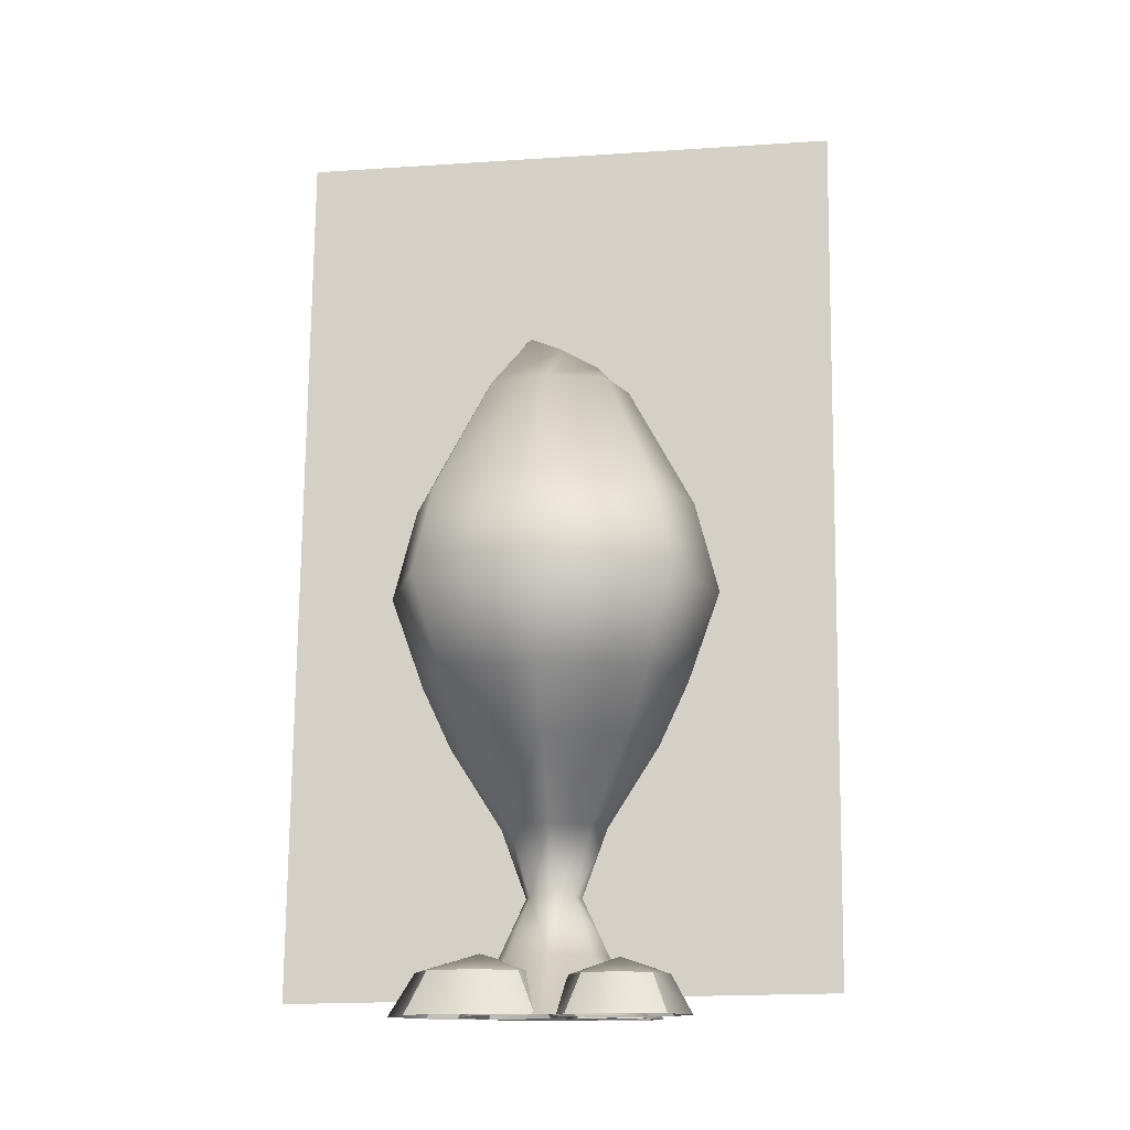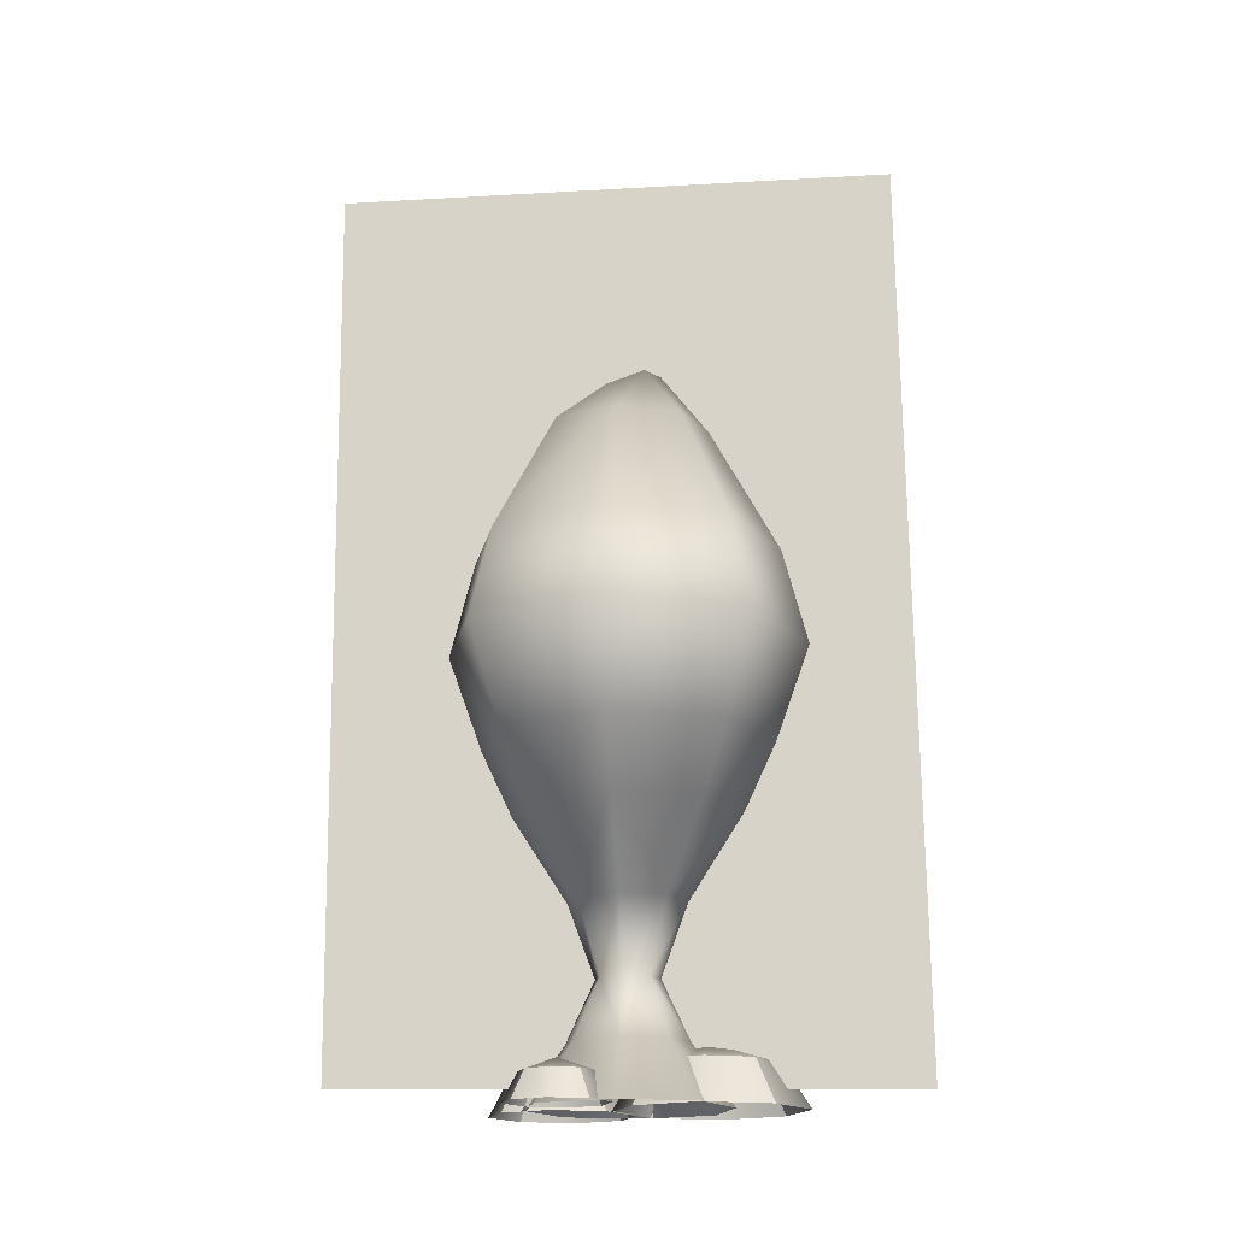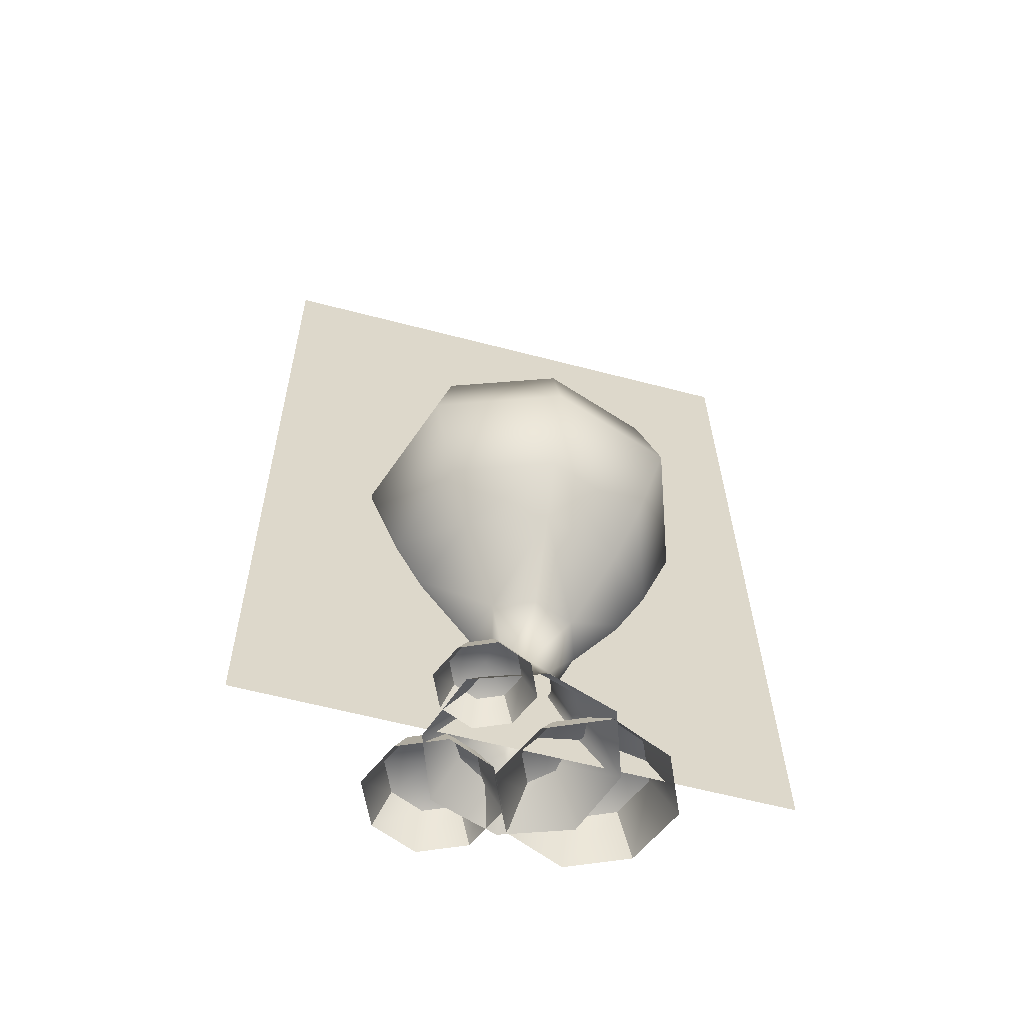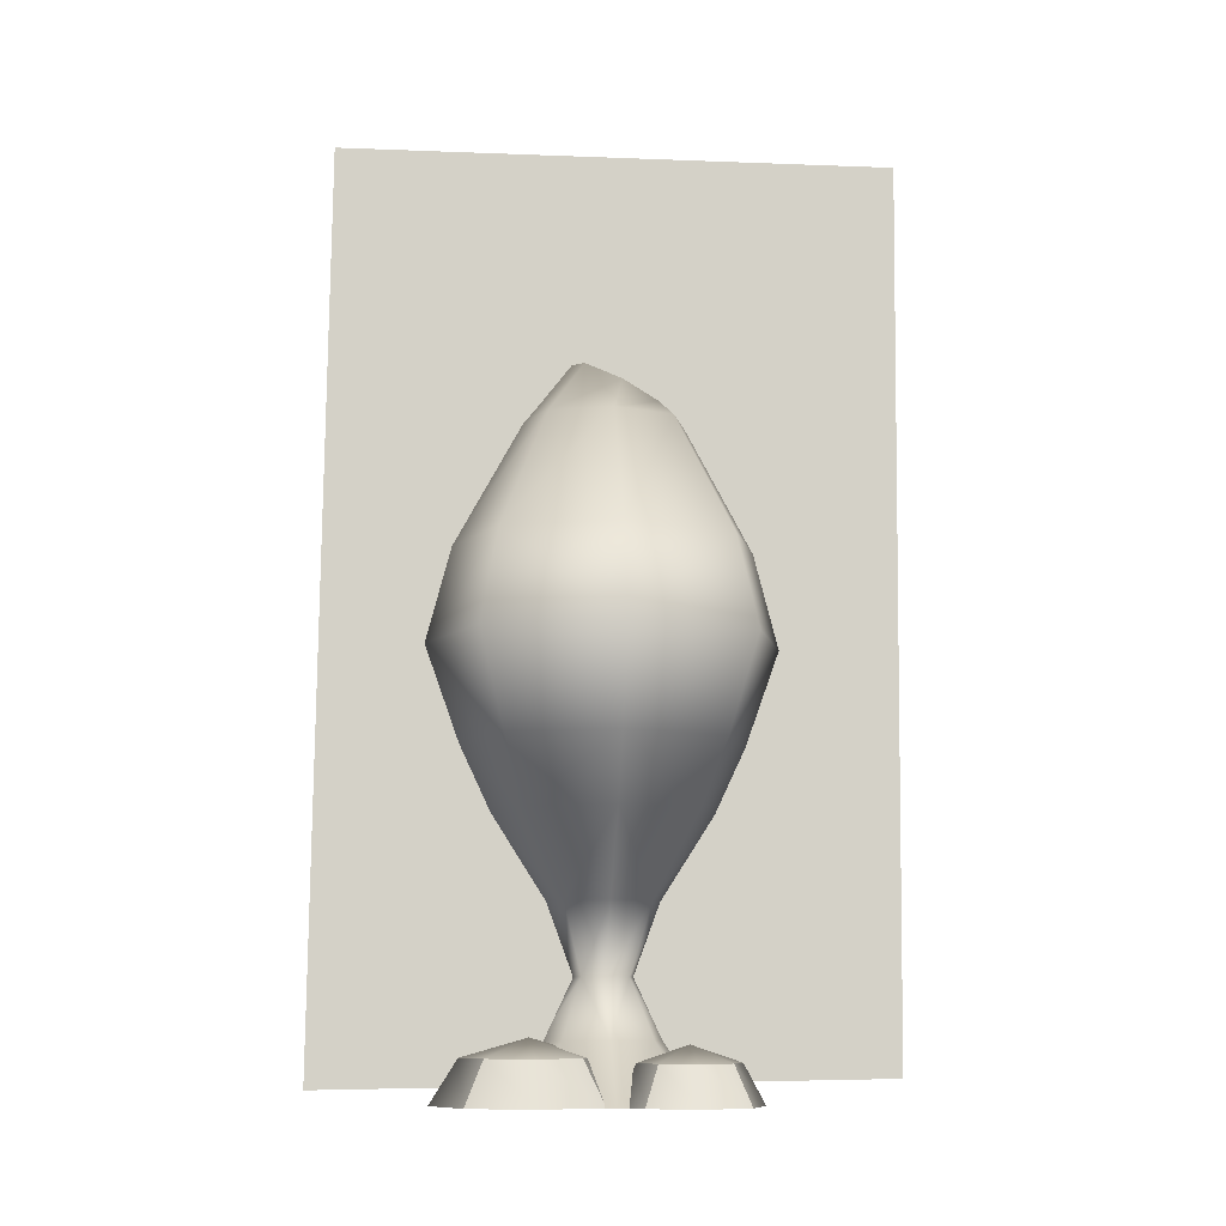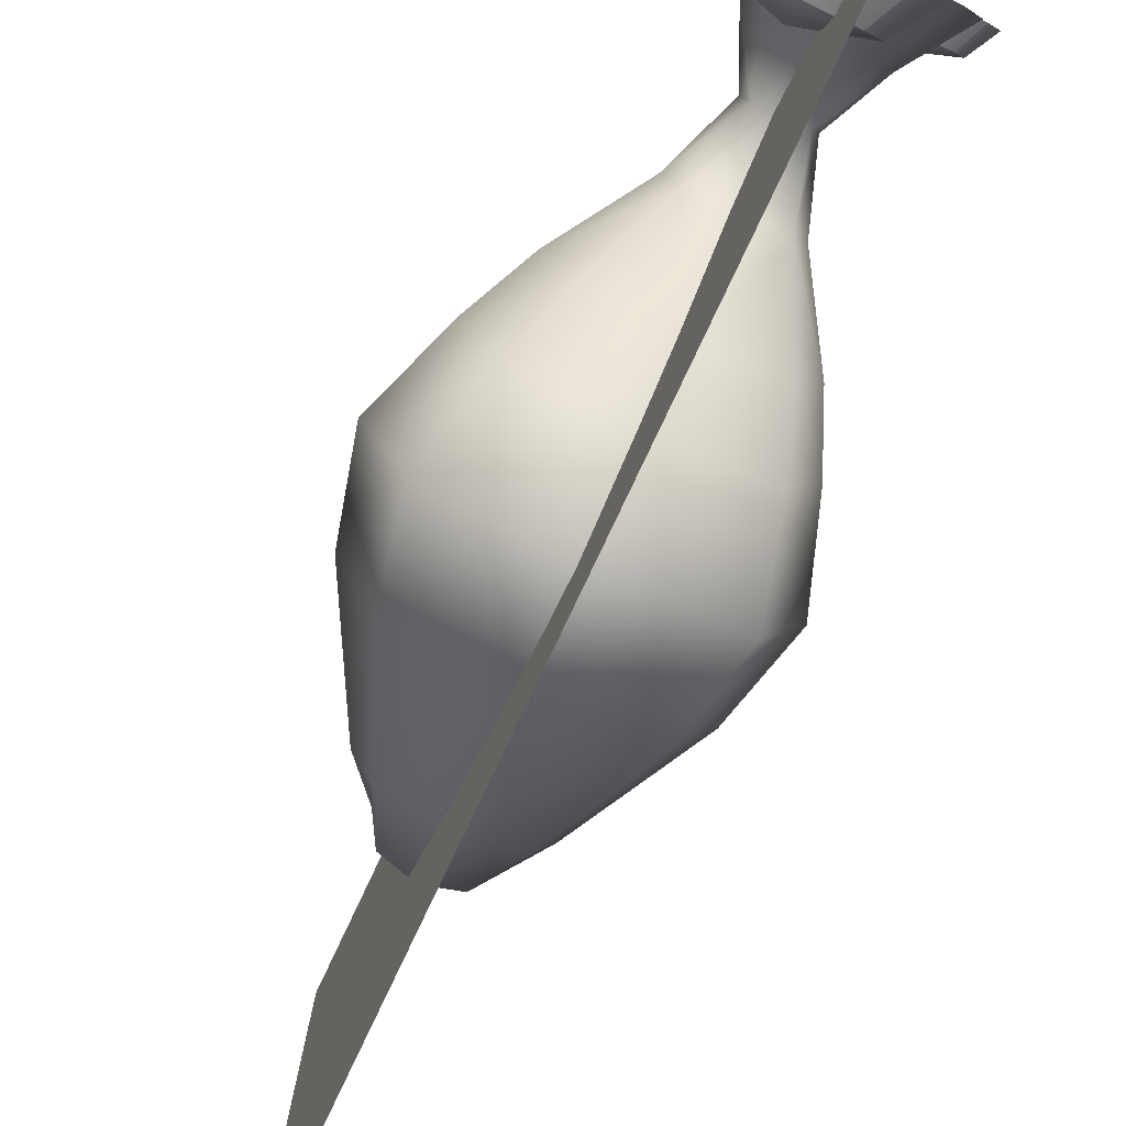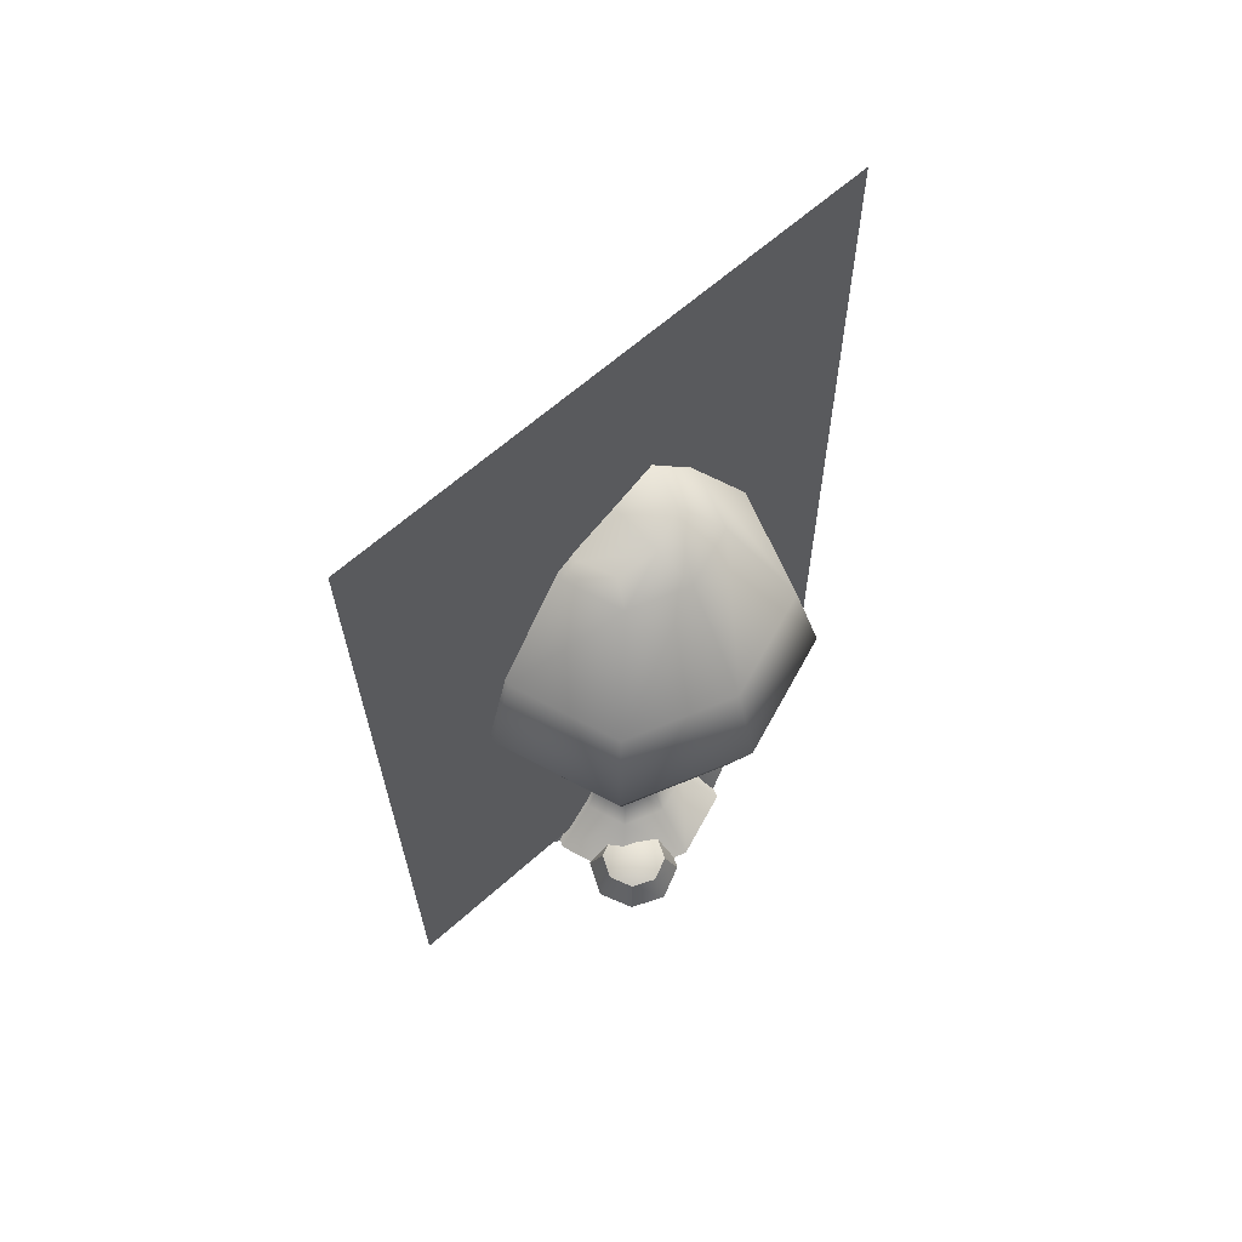
<metadata>
{"format":"obj","ext":"obj","renderer":"f3d","projection":"perspective","resolution":1024,"background":"white","views":[{"elev":-13.9,"azim":-83.5,"up":"+Y"},{"elev":-17.3,"azim":98.1,"up":"+Y"},{"elev":-60.5,"azim":75.4,"up":"+Y"},{"elev":-9.8,"azim":-97.8,"up":"+Y"},{"elev":-78.7,"azim":-25.2,"up":"+Z"},{"elev":64.3,"azim":47.8,"up":"+Y"}]}
</metadata>
<code>
o sporelight01
v -0.2151 2.931 0.06722
v -0.1551 3.008 -0.08455
v -0.2634 2.773 -0.2472
v 0.2108 2.931 0.06722
v 0.1588 2.853 0.2267
v 0.2567 2.773 0.2729
v 0.3477 2.773 0.01289
v 0.1522 3.008 -0.08455
v 0.2567 2.773 -0.2472
v -0.001247 3.036 -0.1357
v -0.003345 2.773 -0.3382
v -0.1551 3.008 -0.08455
v -0.2634 2.773 -0.2472
v 0.1839 0.09077 0.348
v 0.1396 -0.02807 0.3923
v 0.2894 -0.02807 0.4582
v 0.2894 0.09077 0.3944
v 0.4392 -0.02807 0.3923
v 0.3949 0.09077 0.348
v 0.1839 0.09077 0.137
v 0.1396 -0.02807 0.09269
v 0.0737 -0.02807 0.2425
v 0.1375 0.09077 0.2425
v 0.1396 -0.02807 0.3923
v 0.1839 0.09077 0.348
v 0.3949 0.09077 0.137
v 0.4392 -0.02807 0.09269
v 0.2894 -0.02807 0.02678
v 0.2894 0.09077 0.09058
v 0.1396 -0.02807 0.09269
v 0.1839 0.09077 0.137
v 0.3949 0.09077 0.348
v 0.4392 -0.02807 0.3923
v 0.5051 -0.02807 0.2425
v 0.4413 0.09077 0.2425
v 0.4392 -0.02807 0.09269
v 0.3949 0.09077 0.137
v 0.1839 0.09077 0.137
v 0.1375 0.09077 0.2425
v 0.2894 0.1417 0.2425
v 0.1839 0.09077 0.348
v 0.2894 0.09077 0.3944
v 0.2894 0.09077 0.09058
v 0.3949 0.09077 0.137
v 0.3949 0.09077 0.348
v 0.4413 0.09077 0.2425
v -0.3283 0.1573 -0.1062
v -0.4099 -0.02807 -0.02464
v -0.1341 -0.02807 0.09667
v -0.1341 0.1573 -0.02076
v 0.1416 -0.02807 -0.02464
v 0.06002 0.1573 -0.1062
v -0.3283 0.1573 -0.4945
v -0.4099 -0.02807 -0.5761
v -0.5312 -0.02807 -0.3004
v -0.4137 0.1573 -0.3004
v -0.4099 -0.02807 -0.02464
v -0.3283 0.1573 -0.1062
v 0.06002 0.1573 -0.4945
v 0.1416 -0.02807 -0.5761
v -0.1341 -0.02807 -0.6974
v -0.1341 0.1573 -0.58
v -0.4099 -0.02807 -0.5761
v -0.3283 0.1573 -0.4945
v 0.06002 0.1573 -0.1062
v 0.1416 -0.02807 -0.02464
v 0.2629 -0.02807 -0.3004
v 0.1454 0.1573 -0.3004
v 0.1416 -0.02807 -0.5761
v 0.06002 0.1573 -0.4945
v -0.4526 0.1389 0.4673
v -0.5149 -0.02807 0.5296
v -0.3044 -0.02807 0.6222
v -0.3044 0.1389 0.5325
v -0.09393 -0.02807 0.5296
v -0.1562 0.1389 0.4673
v -0.4526 0.1389 0.1709
v -0.5149 -0.02807 0.1086
v -0.6075 -0.02807 0.3191
v -0.5178 0.1389 0.3191
v -0.5149 -0.02807 0.5296
v -0.4526 0.1389 0.4673
v -0.1562 0.1389 0.1709
v -0.09393 -0.02807 0.1086
v -0.3044 -0.02807 0.01604
v -0.3044 0.1389 0.1057
v -0.5149 -0.02807 0.1086
v -0.4526 0.1389 0.1709
v -0.1562 0.1389 0.4673
v -0.09393 -0.02807 0.5296
v -0.00132 -0.02807 0.3191
v -0.09096 0.1389 0.3191
v -0.09393 -0.02807 0.1086
v -0.1562 0.1389 0.1709
v 0.06002 0.1573 -0.1062
v 0.1454 0.1573 -0.3004
v -0.1341 0.2368 -0.3004
v -0.1341 0.1573 -0.02076
v -0.3283 0.1573 -0.1062
v -0.4137 0.1573 -0.3004
v -0.3283 0.1573 -0.4945
v 0.06002 0.1573 -0.4945
v -0.1341 0.1573 -0.58
v -0.4526 0.1389 0.1709
v -0.5178 0.1389 0.3191
v -0.3044 0.2105 0.3191
v -0.4526 0.1389 0.4673
v -0.3044 0.1389 0.5325
v -0.3044 0.1389 0.1057
v -0.1562 0.1389 0.1709
v -0.1562 0.1389 0.4673
v -0.09096 0.1389 0.3191
v -0.002955 2.826 0.2842
v 0.1588 2.853 0.2267
v 0.2108 2.931 0.06722
v -0.002131 2.931 0.06722
v 0.1522 3.008 -0.08455
v -0.001247 3.036 -0.1357
v -0.1643 2.853 0.2267
v -0.1551 3.008 -0.08455
v -0.2151 2.931 0.06722
v 0.548 1.827 0.5676
v 0.4387 1.418 0.459
v 0.5954 1.418 0.01114
v 0.4707 2.236 0.4892
v 0.7426 1.827 0.01147
v 0.548 1.827 -0.5447
v 0.4387 1.418 -0.4367
v -0.009234 1.418 -0.5935
v 0.6377 2.236 0.01194
v 0.4707 2.236 -0.4653
v -0.008152 1.827 -0.7393
v -0.5643 1.827 -0.5447
v -0.4571 1.418 -0.4367
v -0.4838 2.236 -0.4653
v -0.006557 2.236 -0.6324
v -0.3599 1.137 -0.3393
v -0.4571 1.418 -0.4367
v -0.009234 1.418 -0.5935
v 0.5954 1.418 0.01114
v 0.4387 1.418 0.459
v 0.3408 1.137 0.3614
v 0.4634 1.137 0.01105
v 0.3408 1.137 -0.3393
v -0.1902 0.7782 -0.1693
v -0.009547 1.137 -0.4619
v 0.4387 1.418 -0.4367
v 0.1704 0.7782 -0.1693
v -0.00986 0.7782 -0.2324
v -0.01011 0.475 -0.1209
v -0.1077 0.475 -0.08673
v -0.01013 0.223 -0.2399
v -0.1959 0.223 -0.1749
v -0.01015 -0.02889 -0.4101
v -0.322 -0.02889 -0.301
v 0.0875 0.475 -0.08673
v 0.1756 0.223 -0.1749
v 0.3017 -0.02889 -0.301
v 0.0875 0.475 0.1085
v 0.1217 0.475 0.01088
v 0.2335 0.7782 0.01096
v 0.2406 0.223 0.01088
v 0.1756 0.223 0.1966
v 0.4108 -0.02889 0.01087
v 0.3017 -0.02889 0.3227
v 0.1704 0.7782 0.1913
v 0.3408 1.137 0.3614
v 0.4387 1.418 0.459
v -0.009234 1.418 0.6158
v 0.1704 0.7782 0.1913
v -0.009548 1.137 0.484
v -0.3599 1.137 0.3614
v -0.4571 1.418 0.459
v -0.6139 1.418 0.01114
v -0.4571 1.418 -0.4367
v -0.3599 1.137 -0.3393
v -0.4825 1.137 0.01105
v -0.1077 0.475 -0.08673
v -0.1419 0.475 0.01088
v -0.2533 0.7782 0.01096
v -0.2609 0.223 0.01088
v -0.1959 0.223 -0.1749
v -0.4311 -0.02889 0.01087
v -0.322 -0.02889 -0.301
v -0.1902 0.7782 -0.1693
v -0.322 -0.02889 0.3227
v -0.1959 0.223 0.1966
v -0.1077 0.475 0.1085
v -0.1902 0.7782 0.1913
v -0.01015 -0.02889 0.4318
v -0.01013 0.223 0.2616
v -0.01011 0.475 0.1427
v -0.009861 0.7782 0.2544
v 0.0875 0.475 0.1085
v 0.1756 0.223 0.1966
v 0.3017 -0.02889 0.3227
v -0.009234 1.418 0.6158
v 0.4387 1.418 0.459
v 0.548 1.827 0.5676
v -0.6139 1.418 0.01114
v -0.4571 1.418 0.459
v -0.5643 1.827 0.5676
v -0.008152 1.827 0.7622
v 0.4707 2.236 0.4892
v -0.5643 1.827 -0.5447
v -0.4571 1.418 -0.4367
v -0.7589 1.827 0.01147
v -0.4838 2.236 0.4892
v -0.006557 2.236 0.6562
v 0.2567 2.773 0.2729
v -0.003345 2.773 0.364
v 0.1588 2.853 0.2267
v -0.4838 2.236 -0.4653
v -0.6509 2.236 0.01194
v -0.2634 2.773 0.2729
v -0.002955 2.826 0.2842
v -0.1643 2.853 0.2267
v -0.3544 2.773 0.01289
v -0.03385 3.981 1.292
v -0.03627 0.06674 1.249
v -0.03361 3.946 -1.139
v -0.03604 0.03144 -1.182
g Geoset0
f 1 2 3
f 4 5 6
f 6 7 4
f 8 4 7
f 7 9 8
f 10 8 9
f 9 11 10
f 12 10 11
f 11 13 12
f 14 15 16
f 16 17 14
f 17 16 18
f 18 19 17
f 20 21 22
f 22 23 20
f 23 22 24
f 24 25 23
f 26 27 28
f 28 29 26
f 29 28 30
f 30 31 29
f 32 33 34
f 34 35 32
f 35 34 36
f 36 37 35
f 38 39 40
f 40 39 41
f 40 41 42
f 40 43 38
f 44 43 40
f 40 42 45
f 45 46 40
f 40 46 44
f 47 48 49
f 49 50 47
f 50 49 51
f 51 52 50
f 53 54 55
f 55 56 53
f 56 55 57
f 57 58 56
f 59 60 61
f 61 62 59
f 62 61 63
f 63 64 62
f 65 66 67
f 67 68 65
f 68 67 69
f 69 70 68
f 71 72 73
f 73 74 71
f 74 73 75
f 75 76 74
f 77 78 79
f 79 80 77
f 80 79 81
f 81 82 80
f 83 84 85
f 85 86 83
f 86 85 87
f 87 88 86
f 89 90 91
f 91 92 89
f 92 91 93
f 93 94 92
f 95 96 97
f 97 98 95
f 97 99 98
f 97 100 99
f 101 100 97
f 97 96 102
f 102 103 97
f 97 103 101
f 104 105 106
f 106 105 107
f 106 107 108
f 106 109 104
f 110 109 106
f 106 108 111
f 111 112 106
f 106 112 110
f 113 114 115
f 115 116 113
f 116 115 117
f 117 118 116
f 119 113 116
f 116 118 120
f 120 121 116
f 116 121 119
f 122 123 124
f 125 122 126
f 124 126 122
f 127 126 124
f 124 128 127
f 127 128 129
f 126 130 125
f 131 130 126
f 126 127 131
f 131 127 132
f 129 132 127
f 133 132 129
f 129 134 133
f 132 133 135
f 135 136 132
f 132 136 131
f 136 135 13
f 13 11 136
f 131 136 11
f 11 9 131
f 130 131 9
f 9 7 130
f 125 130 7
f 7 6 125
f 137 138 139
f 140 141 142
f 142 143 140
f 140 143 144
f 145 137 146
f 139 146 137
f 144 146 139
f 139 147 144
f 144 147 140
f 148 144 143
f 146 144 148
f 148 149 146
f 146 149 145
f 145 149 150
f 150 151 145
f 151 150 152
f 152 153 151
f 153 152 154
f 154 155 153
f 156 150 149
f 152 150 156
f 156 157 152
f 154 152 157
f 157 158 154
f 159 160 161
f 162 160 159
f 159 163 162
f 164 162 163
f 163 165 164
f 161 166 159
f 149 148 156
f 164 158 157
f 157 162 164
f 162 157 156
f 156 160 162
f 160 156 148
f 148 161 160
f 143 161 148
f 166 161 143
f 143 142 166
f 167 168 169
f 170 167 171
f 169 171 167
f 172 171 169
f 169 173 172
f 172 173 174
f 174 175 176
f 176 177 174
f 174 177 172
f 178 179 180
f 181 179 178
f 178 182 181
f 183 181 182
f 182 184 183
f 180 185 178
f 183 186 187
f 187 181 183
f 181 187 188
f 188 179 181
f 179 188 189
f 189 180 179
f 177 180 189
f 185 180 177
f 177 176 185
f 187 186 190
f 190 191 187
f 188 187 191
f 191 192 188
f 188 192 193
f 193 189 188
f 189 172 177
f 171 172 189
f 189 193 171
f 171 193 170
f 170 193 192
f 192 194 170
f 194 192 191
f 191 195 194
f 195 191 190
f 190 196 195
f 197 198 199
f 200 201 202
f 202 201 197
f 197 203 202
f 199 203 197
f 203 199 204
f 205 206 200
f 200 207 205
f 202 207 200
f 207 202 208
f 208 202 203
f 203 209 208
f 204 209 203
f 209 204 210
f 208 209 211
f 210 211 209
f 211 210 212
f 213 205 207
f 207 214 213
f 208 214 207
f 214 208 215
f 211 215 208
f 215 211 216
f 212 216 211
f 216 217 215
f 218 215 217
f 215 218 214
f 213 214 218
f 217 1 218
f 3 218 1
f 218 3 213
g Geoset1
f 219 220 221
f 222 221 220

</code>
